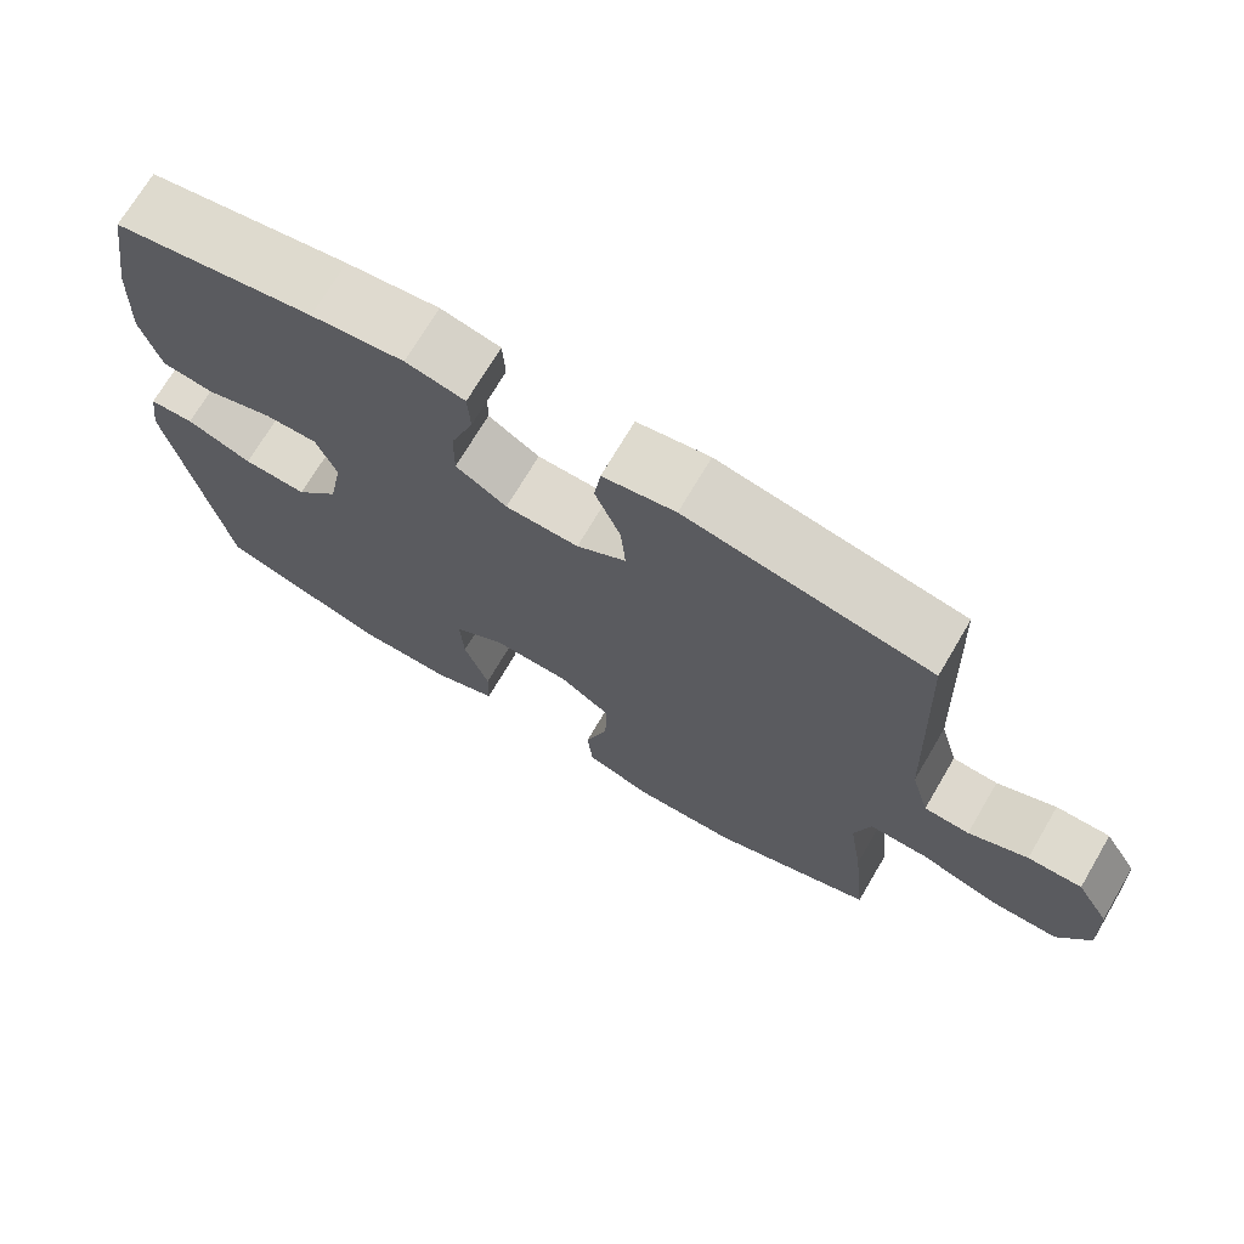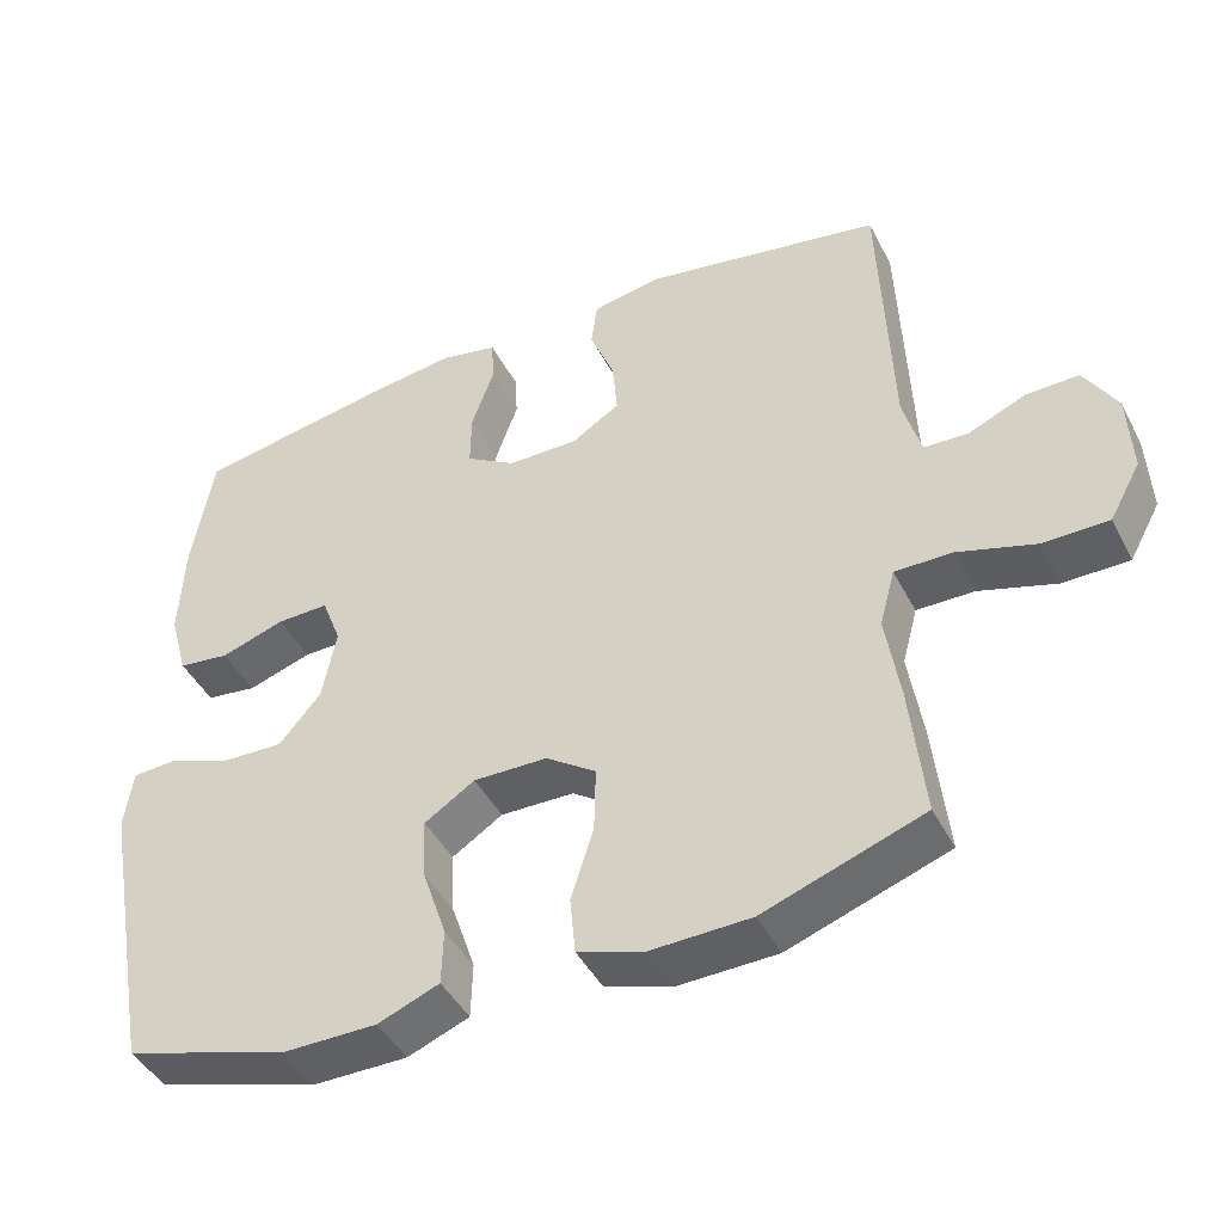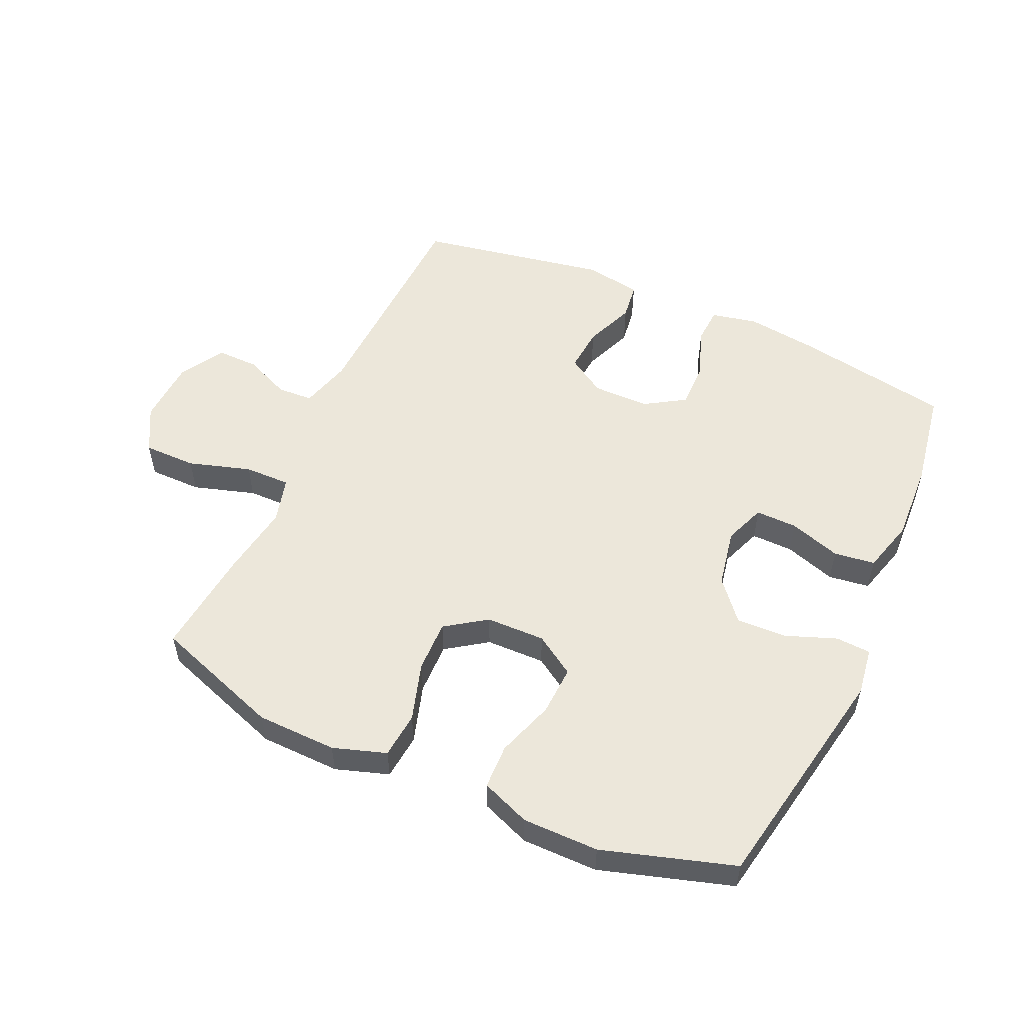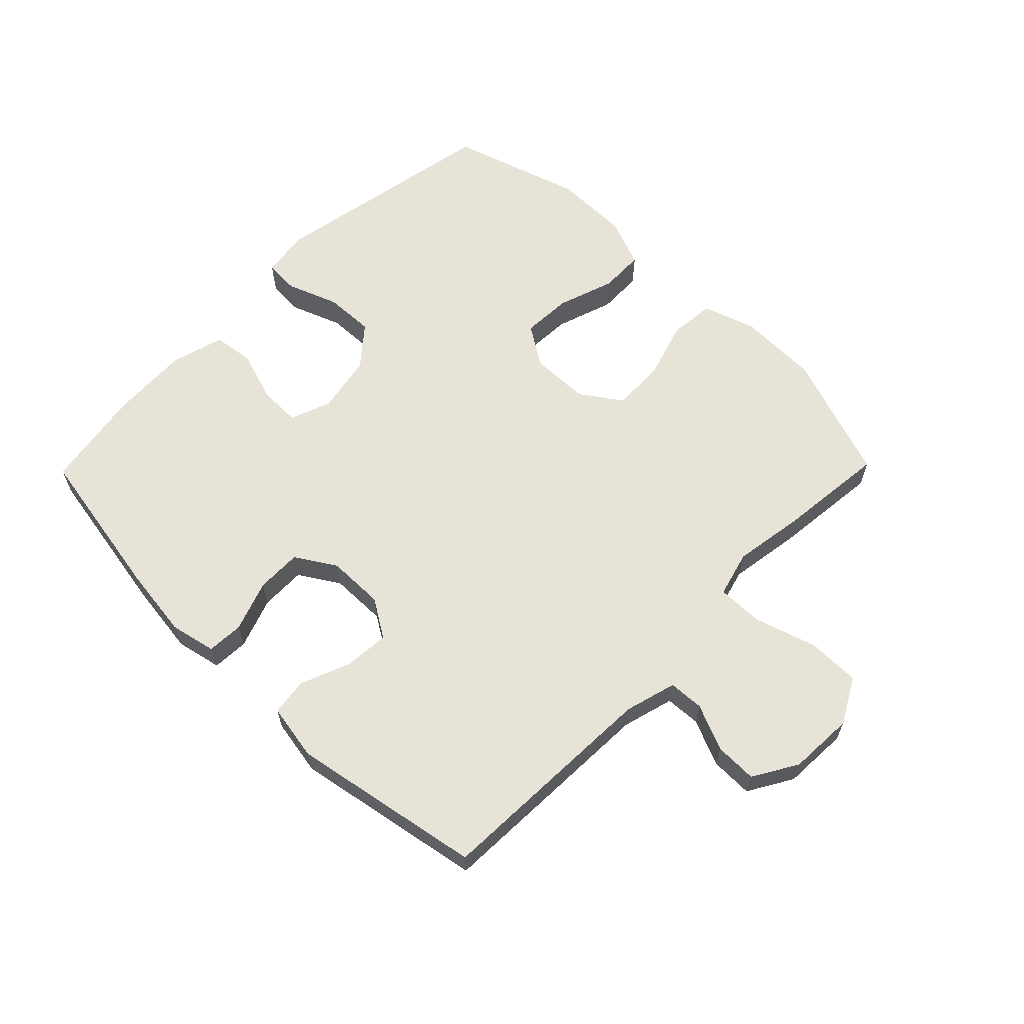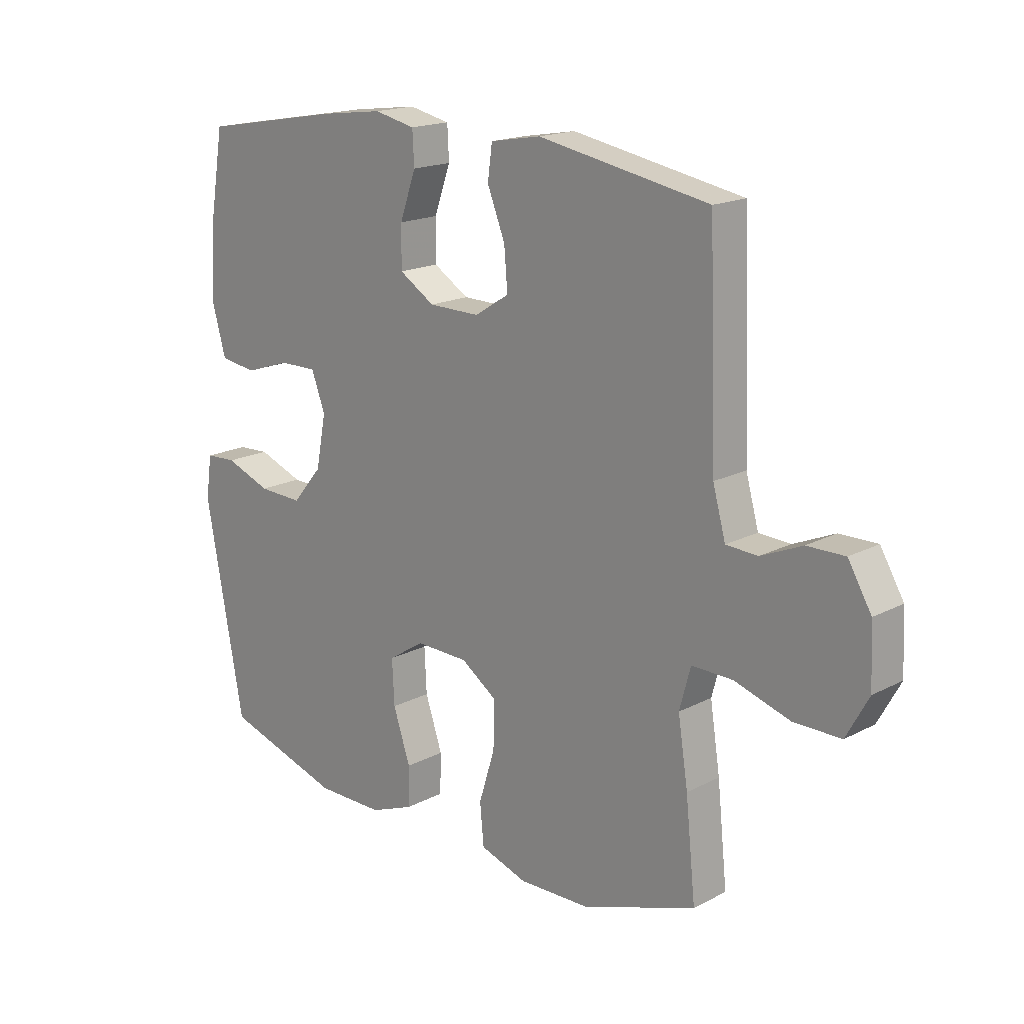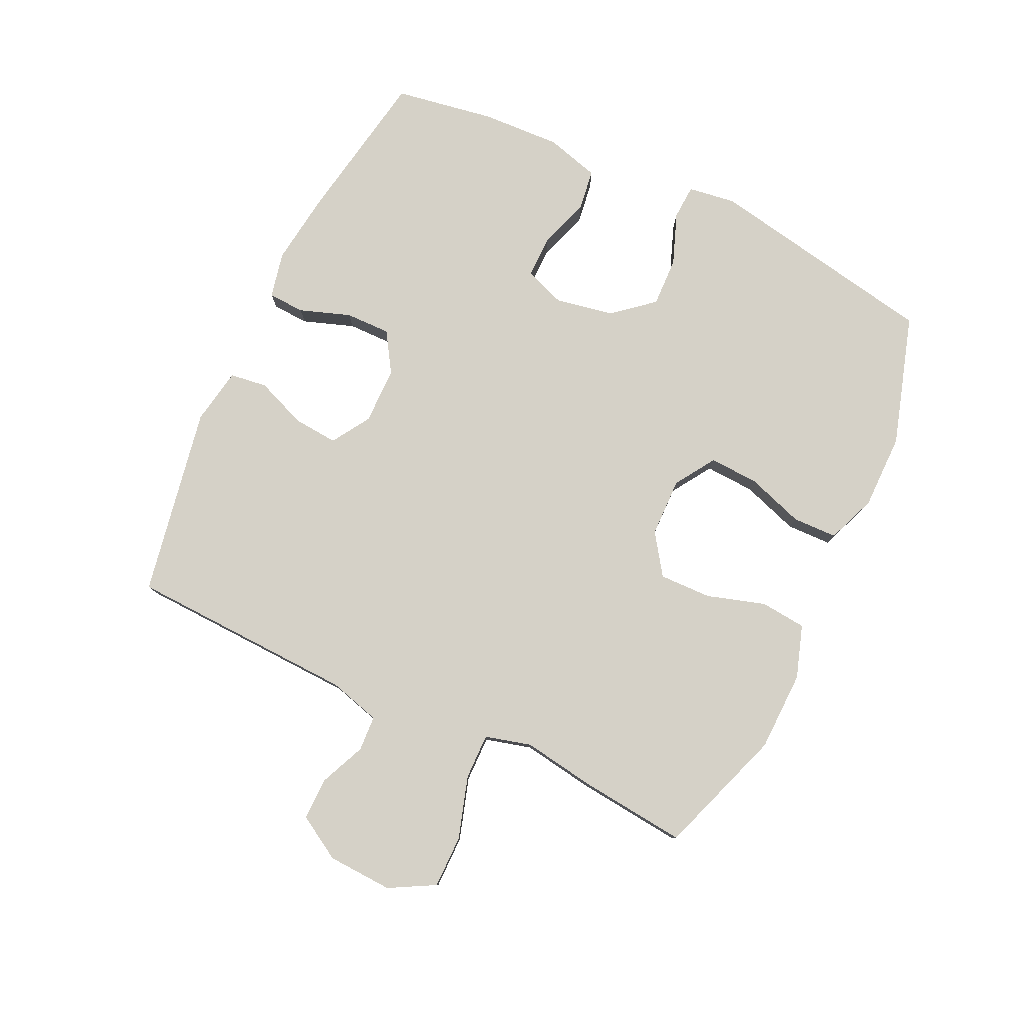
<metadata>
{"format":"obj","ext":"obj","renderer":"f3d","projection":"perspective","resolution":1024,"background":"white","views":[{"elev":71.3,"azim":30.5,"up":"+Z"},{"elev":-44.4,"azim":26.0,"up":"+Z"},{"elev":53.6,"azim":-155.6,"up":"+Y"},{"elev":62.4,"azim":44.4,"up":"+Y"},{"elev":17.6,"azim":44.3,"up":"+Z"},{"elev":79.3,"azim":115.3,"up":"+Y"}]}
</metadata>
<code>
v -0.5 0.07 0.5
v -0.249 0.07 0.544
v -0.133 0.07 0.559
v -0.059 0.07 0.543
v -0.056 0.07 0.484
v -0.085 0.07 0.402
v -0.086 0.07 0.329
v -0.022 0.07 0.289
v 0.07 0.07 0.288
v 0.132 0.07 0.327
v 0.126 0.07 0.399
v 0.094 0.07 0.48
v 0.102 0.07 0.54
v 0.193 0.07 0.556
v 0.5 0.07 0.5
v 0.514 0.07 0.133
v 0.537 0.07 0.05
v 0.594 0.07 0.047
v 0.668 0.07 0.079
v 0.736 0.07 0.08
v 0.778 0.07 0.009
v 0.783 0.07 -0.096
v 0.743 0.07 -0.169
v 0.658 0.07 -0.169
v 0.558 0.07 -0.138
v 0.484 0.07 -0.137
v 0.464 0.07 -0.211
v 0.482 0.07 -0.327
v 0.5 0.07 -0.5
v 0.294 0.07 -0.572
v 0.165 0.07 -0.575
v 0.08 0.07 -0.547
v 0.073 0.07 -0.473
v 0.102 0.07 -0.379
v 0.104 0.07 -0.295
v 0.039 0.07 -0.25
v -0.056 0.07 -0.248
v -0.121 0.07 -0.29
v -0.117 0.07 -0.37
v -0.086 0.07 -0.462
v -0.088 0.07 -0.534
v -0.167 0.07 -0.565
v -0.289 0.07 -0.565
v -0.5 0.07 -0.5
v -0.569 0.07 -0.126
v -0.558 0.07 -0.049
v -0.502 0.07 -0.046
v -0.42 0.07 -0.077
v -0.34 0.07 -0.08
v -0.286 0.07 -0.016
v -0.268 0.07 0.078
v -0.293 0.07 0.144
v -0.36 0.07 0.143
v -0.443 0.07 0.116
v -0.509 0.07 0.125
v -0.533 0.07 0.211
v -0.527 0.07 0.339
v -0.5 0 0.5
v -0.249 0 0.544
v -0.133 0 0.559
v -0.059 0 0.543
v -0.056 0 0.484
v -0.085 0 0.402
v -0.086 0 0.329
v -0.022 0 0.289
v 0.07 0 0.288
v 0.132 0 0.327
v 0.126 0 0.399
v 0.094 0 0.48
v 0.102 0 0.54
v 0.193 0 0.556
v 0.5 0 0.5
v 0.514 0 0.133
v 0.537 0 0.05
v 0.594 0 0.047
v 0.668 0 0.079
v 0.736 0 0.08
v 0.778 0 0.009
v 0.783 0 -0.096
v 0.743 0 -0.169
v 0.658 0 -0.169
v 0.558 0 -0.138
v 0.484 0 -0.137
v 0.464 0 -0.211
v 0.482 0 -0.327
v 0.5 0 -0.5
v 0.294 0 -0.572
v 0.165 0 -0.575
v 0.08 0 -0.547
v 0.073 0 -0.473
v 0.102 0 -0.379
v 0.104 0 -0.295
v 0.039 0 -0.25
v -0.056 0 -0.248
v -0.121 0 -0.29
v -0.117 0 -0.37
v -0.086 0 -0.462
v -0.088 0 -0.534
v -0.167 0 -0.565
v -0.289 0 -0.565
v -0.5 0 -0.5
v -0.569 0 -0.126
v -0.558 0 -0.049
v -0.502 0 -0.046
v -0.42 0 -0.077
v -0.34 0 -0.08
v -0.286 0 -0.016
v -0.268 0 0.078
v -0.293 0 0.144
v -0.36 0 0.143
v -0.443 0 0.116
v -0.509 0 0.125
v -0.533 0 0.211
v -0.527 0 0.339
f 4 5 6
f 3 4 6
f 2 3 6
f 1 2 6
f 57 1 6
f 56 57 6
f 55 56 6
f 54 55 6
f 53 54 6
f 52 53 6 7
f 51 52 7 8
f 50 51 8 9
f 49 50 9 10
f 46 47 48
f 45 46 48
f 44 45 48
f 43 44 48
f 42 43 48
f 41 42 48
f 40 41 48
f 39 40 48
f 38 39 48 49
f 37 38 49 10
f 32 33 34
f 31 32 34
f 30 31 34
f 29 30 34
f 28 29 34
f 27 28 34
f 26 27 34 35
f 23 24 25
f 22 23 25
f 21 22 25
f 20 21 25
f 19 20 25
f 18 19 25
f 17 18 25 26
f 26 35 36
f 17 26 36
f 16 17 36
f 14 15 16
f 13 14 16
f 12 13 16
f 11 12 16
f 16 36 37 10
f 10 11 16
f 63 62 61
f 63 61 60
f 63 60 59
f 63 59 58
f 63 58 114
f 63 114 113
f 63 113 112
f 63 112 111
f 63 111 110
f 64 63 110 109
f 65 64 109 108
f 66 65 108 107
f 67 66 107 106
f 105 104 103
f 105 103 102
f 105 102 101
f 105 101 100
f 105 100 99
f 105 99 98
f 105 98 97
f 105 97 96
f 106 105 96 95
f 67 106 95 94
f 91 90 89
f 91 89 88
f 91 88 87
f 91 87 86
f 91 86 85
f 91 85 84
f 92 91 84 83
f 82 81 80
f 82 80 79
f 82 79 78
f 82 78 77
f 82 77 76
f 82 76 75
f 83 82 75 74
f 93 92 83
f 93 83 74
f 93 74 73
f 73 72 71
f 73 71 70
f 73 70 69
f 73 69 68
f 67 94 93 73
f 73 68 67
f 1 58 59 2
f 2 59 60 3
f 3 60 61 4
f 4 61 62 5
f 5 62 63 6
f 6 63 64 7
f 7 64 65 8
f 8 65 66 9
f 9 66 67 10
f 10 67 68 11
f 11 68 69 12
f 12 69 70 13
f 13 70 71 14
f 14 71 72 15
f 15 72 73 16
f 16 73 74 17
f 17 74 75 18
f 18 75 76 19
f 19 76 77 20
f 20 77 78 21
f 21 78 79 22
f 22 79 80 23
f 23 80 81 24
f 24 81 82 25
f 25 82 83 26
f 26 83 84 27
f 27 84 85 28
f 28 85 86 29
f 29 86 87 30
f 30 87 88 31
f 31 88 89 32
f 32 89 90 33
f 33 90 91 34
f 34 91 92 35
f 35 92 93 36
f 36 93 94 37
f 37 94 95 38
f 38 95 96 39
f 39 96 97 40
f 40 97 98 41
f 41 98 99 42
f 42 99 100 43
f 43 100 101 44
f 44 101 102 45
f 45 102 103 46
f 46 103 104 47
f 47 104 105 48
f 48 105 106 49
f 49 106 107 50
f 50 107 108 51
f 51 108 109 52
f 52 109 110 53
f 53 110 111 54
f 54 111 112 55
f 55 112 113 56
f 56 113 114 57
f 57 114 58 1

</code>
